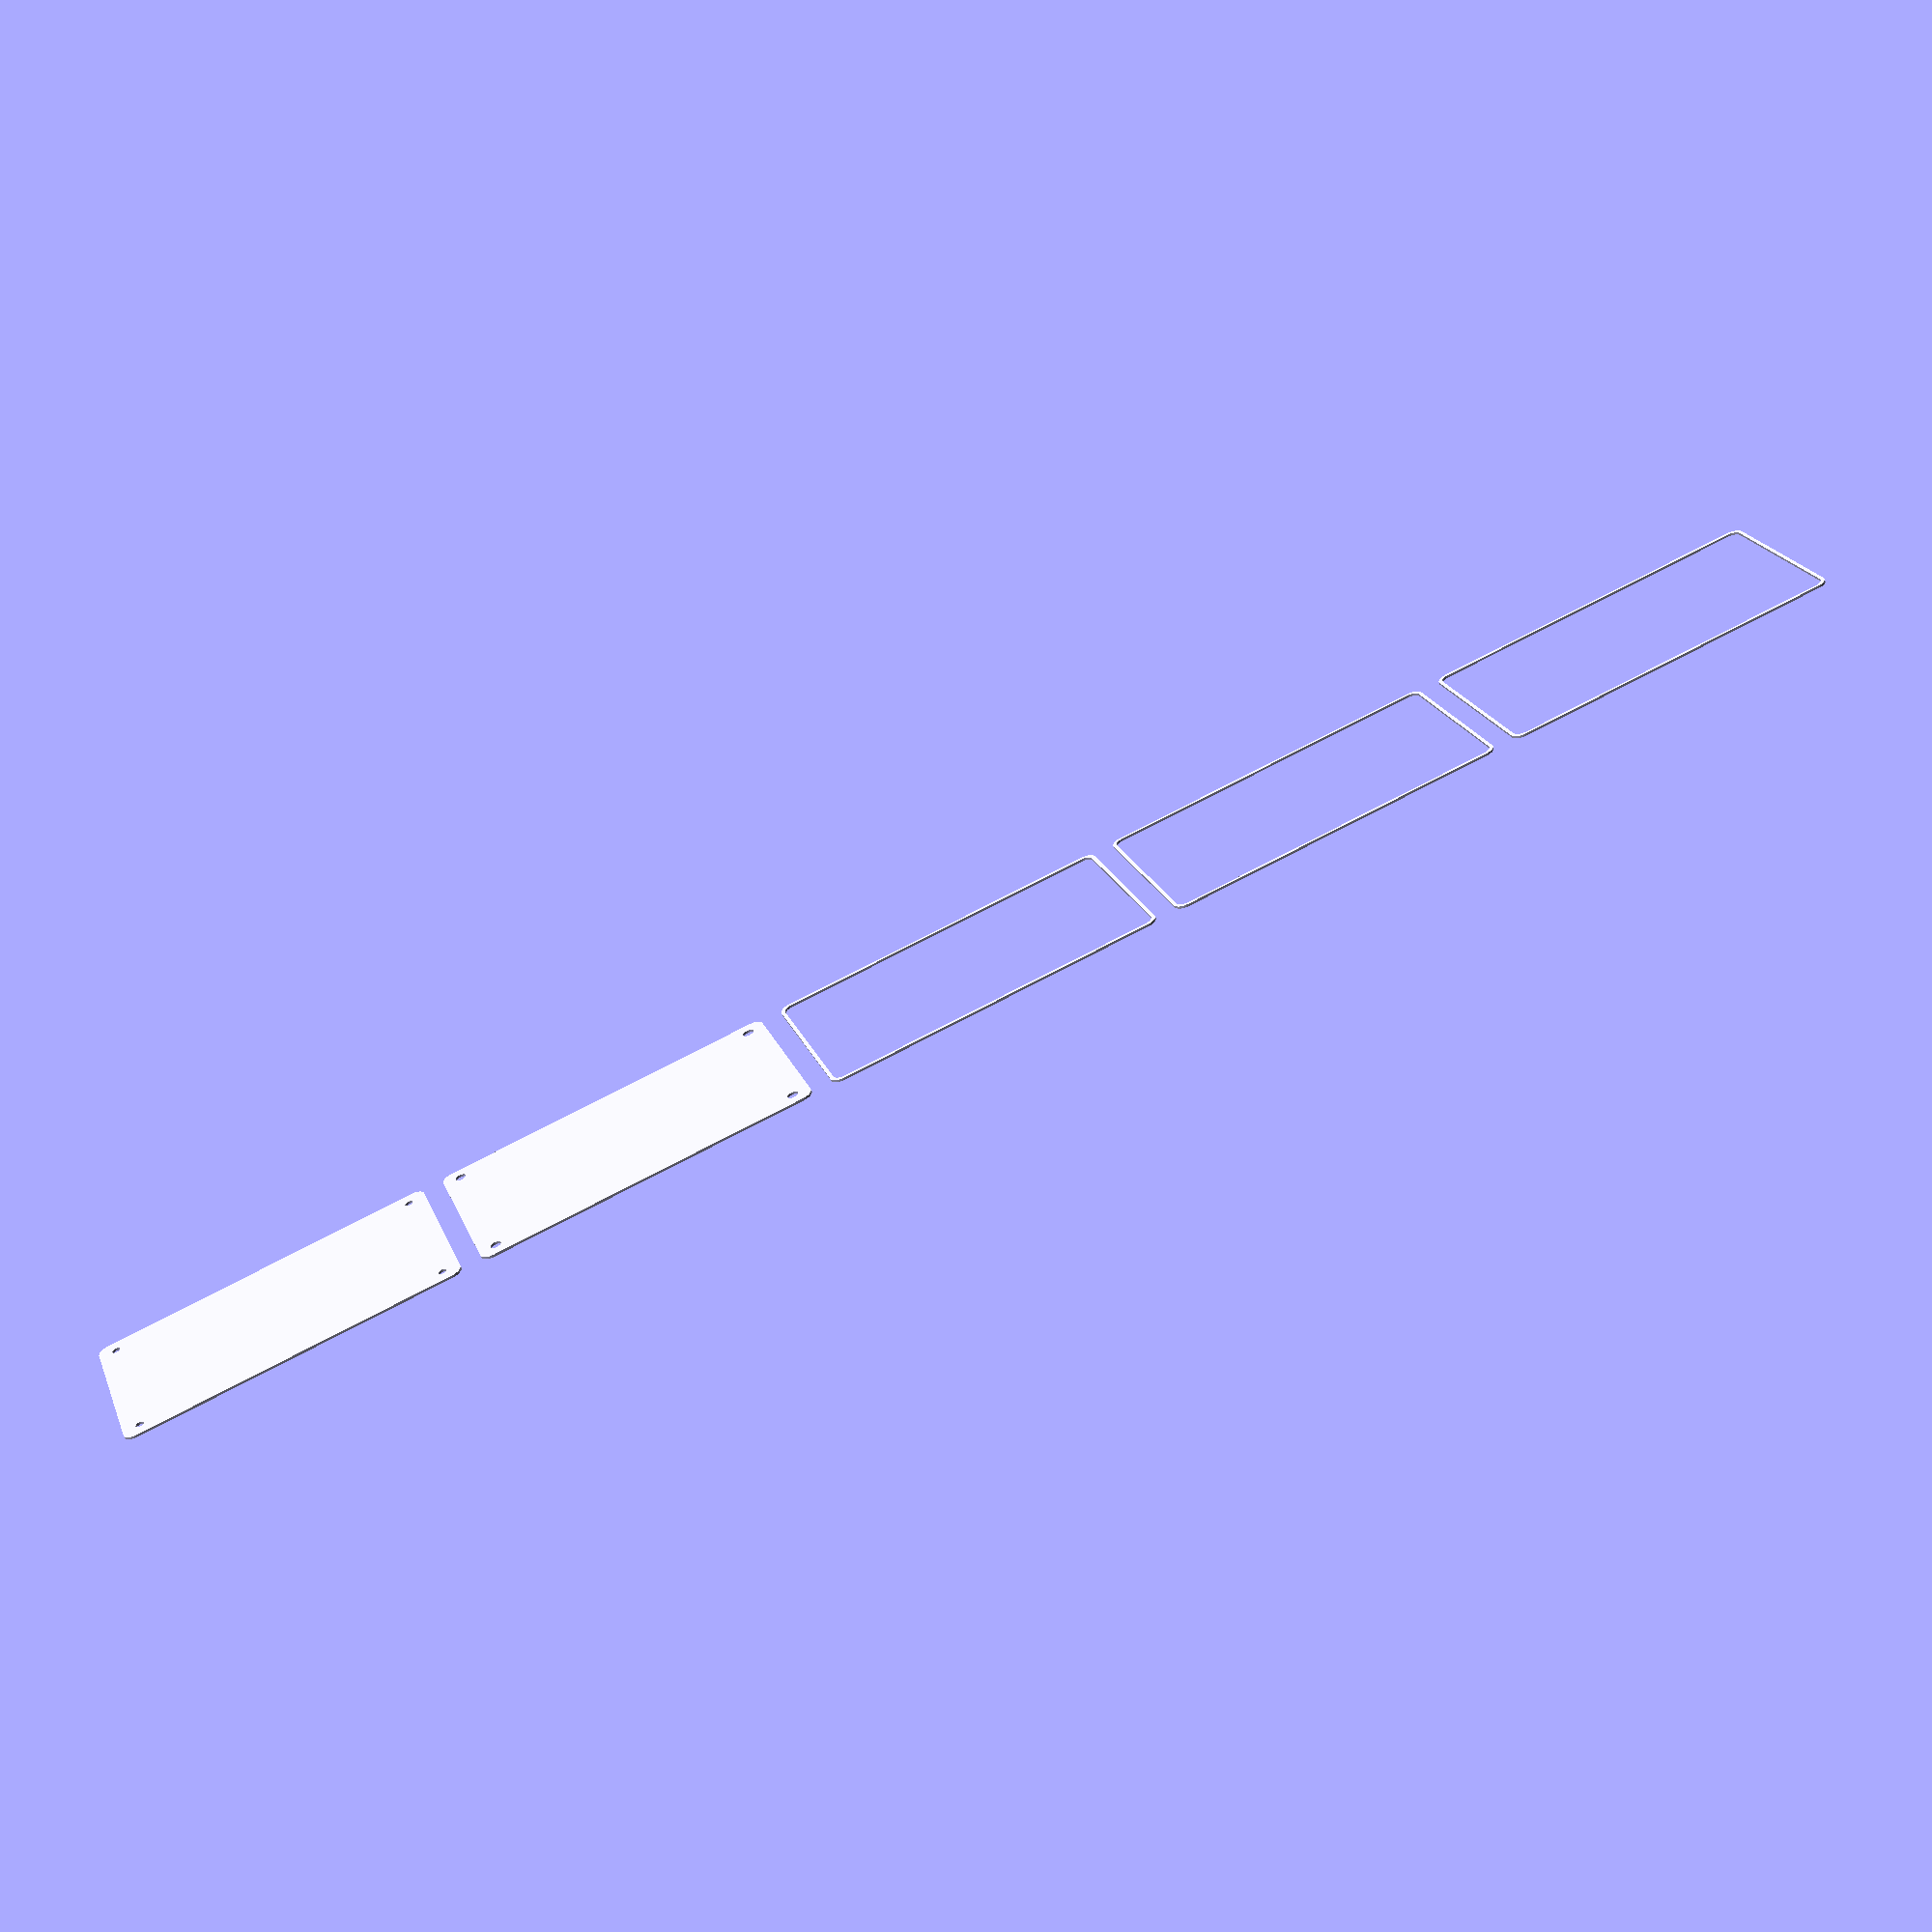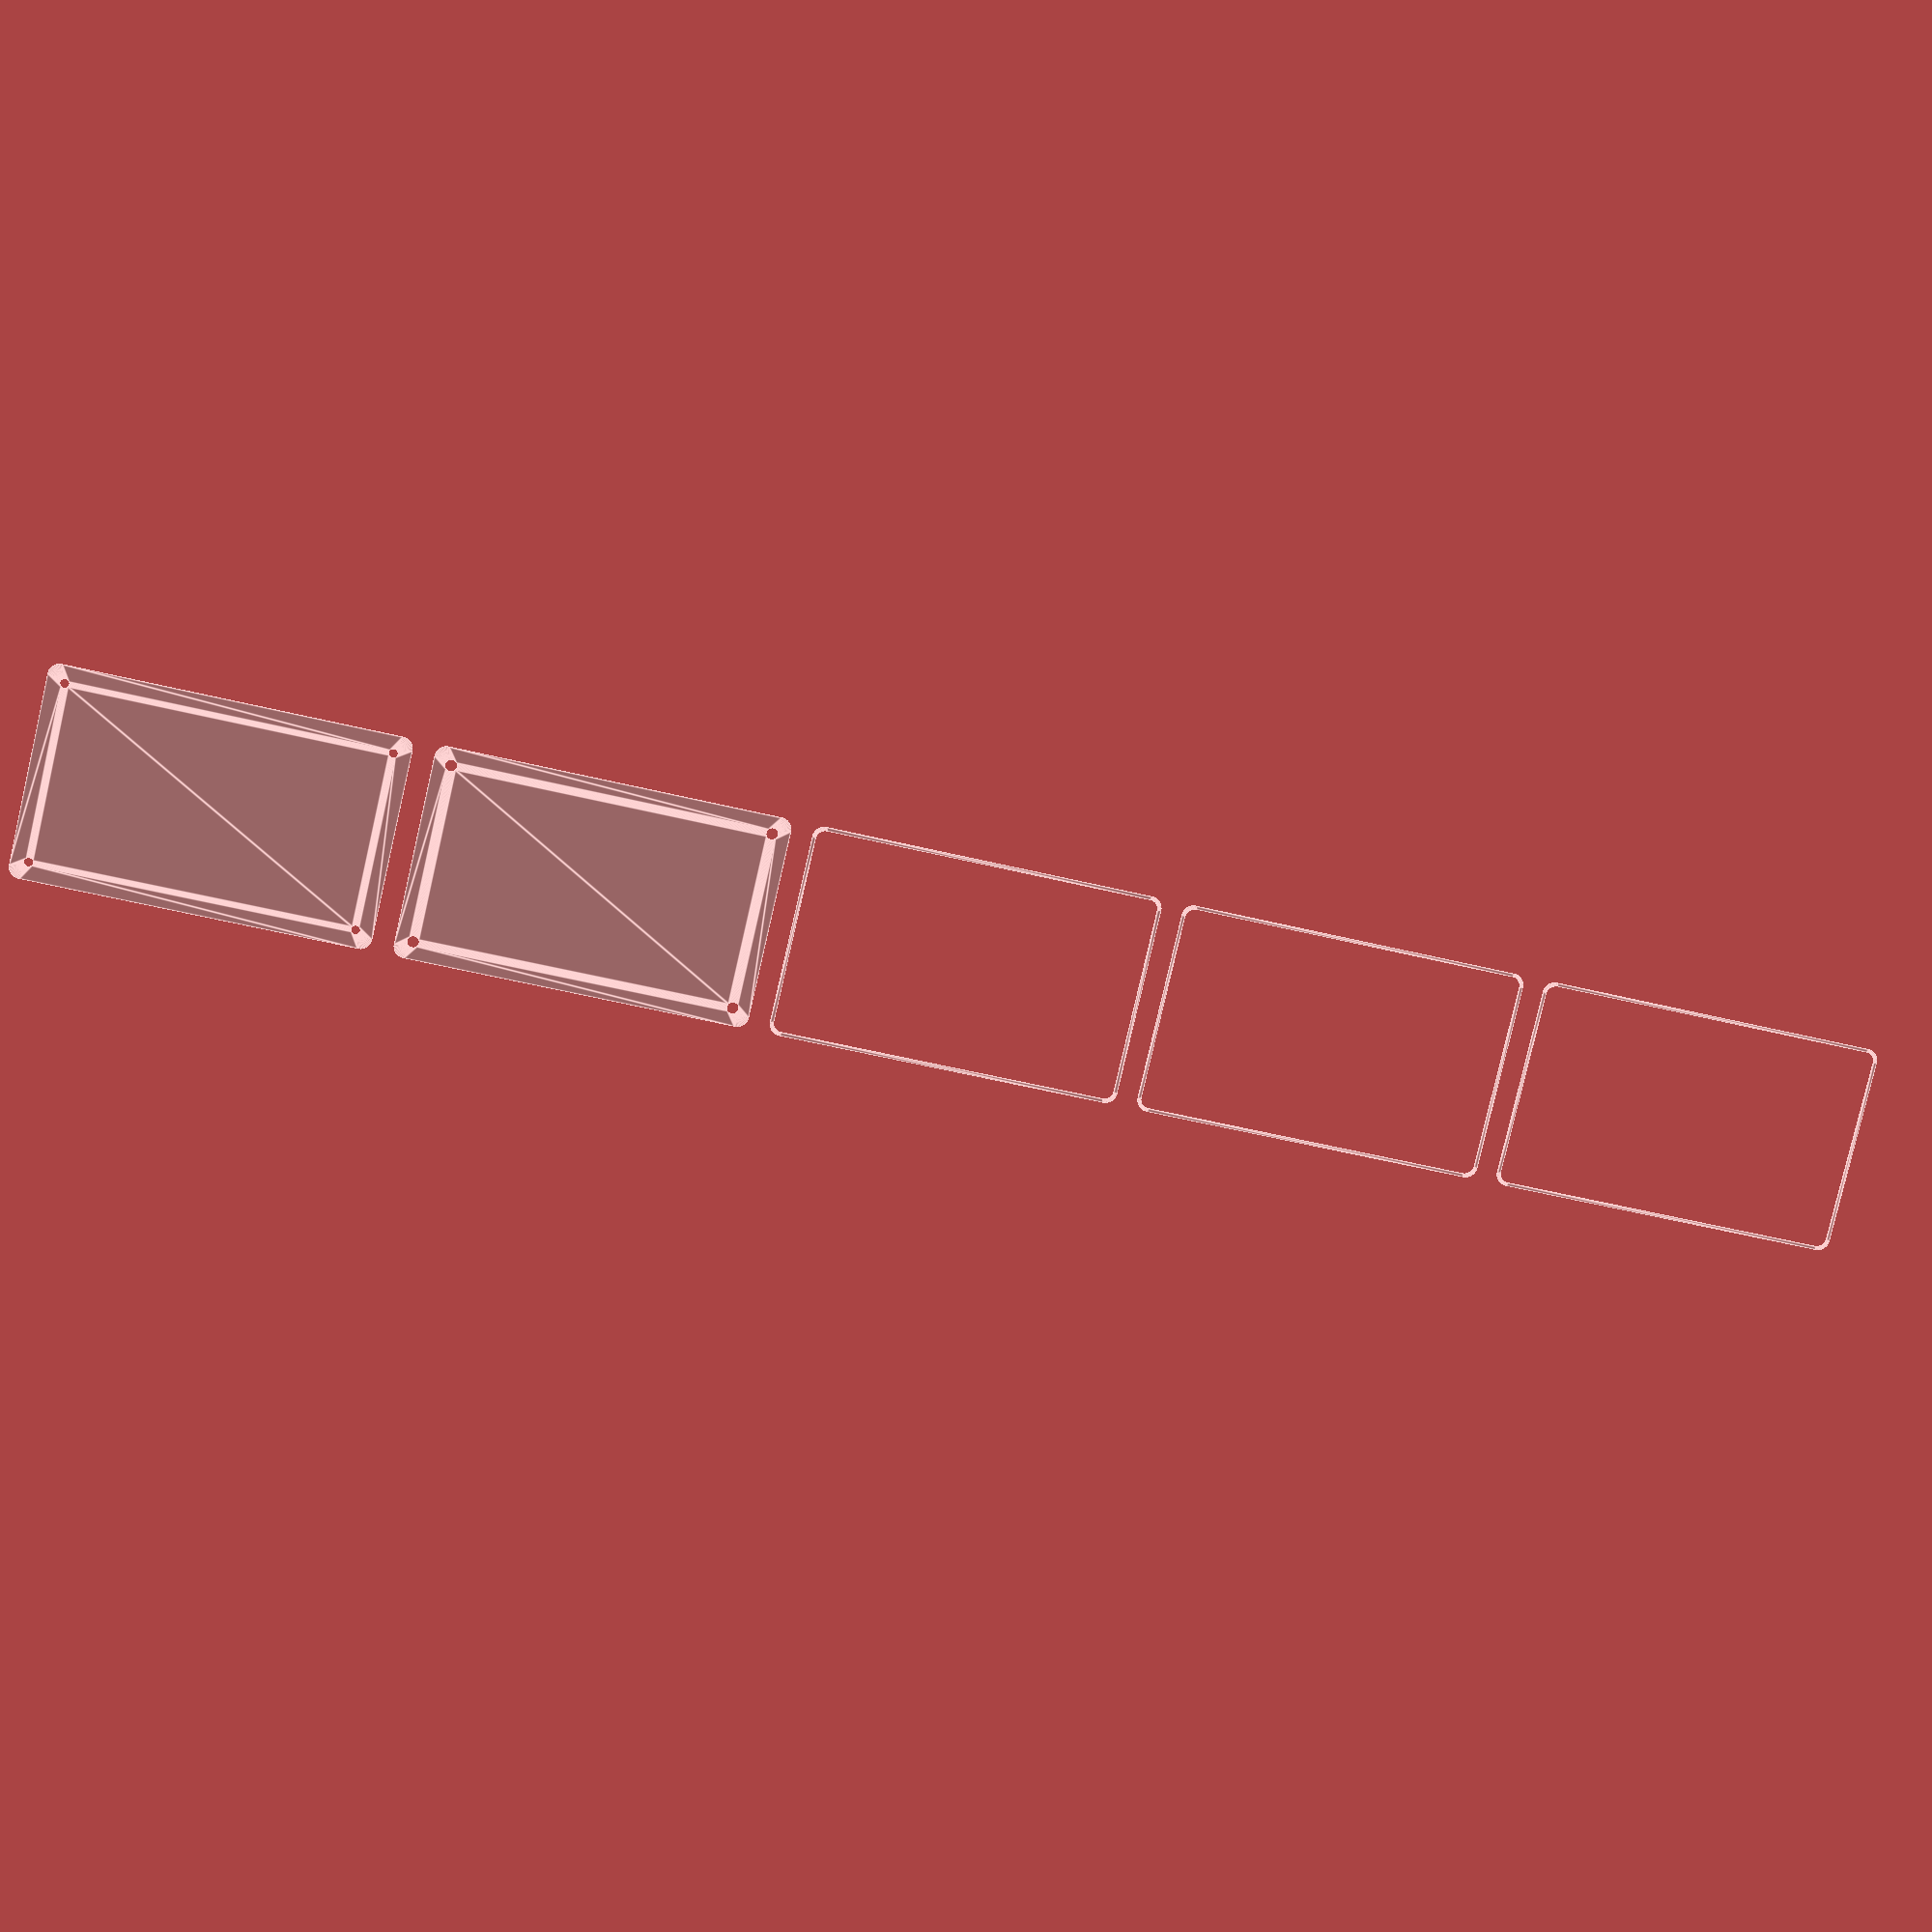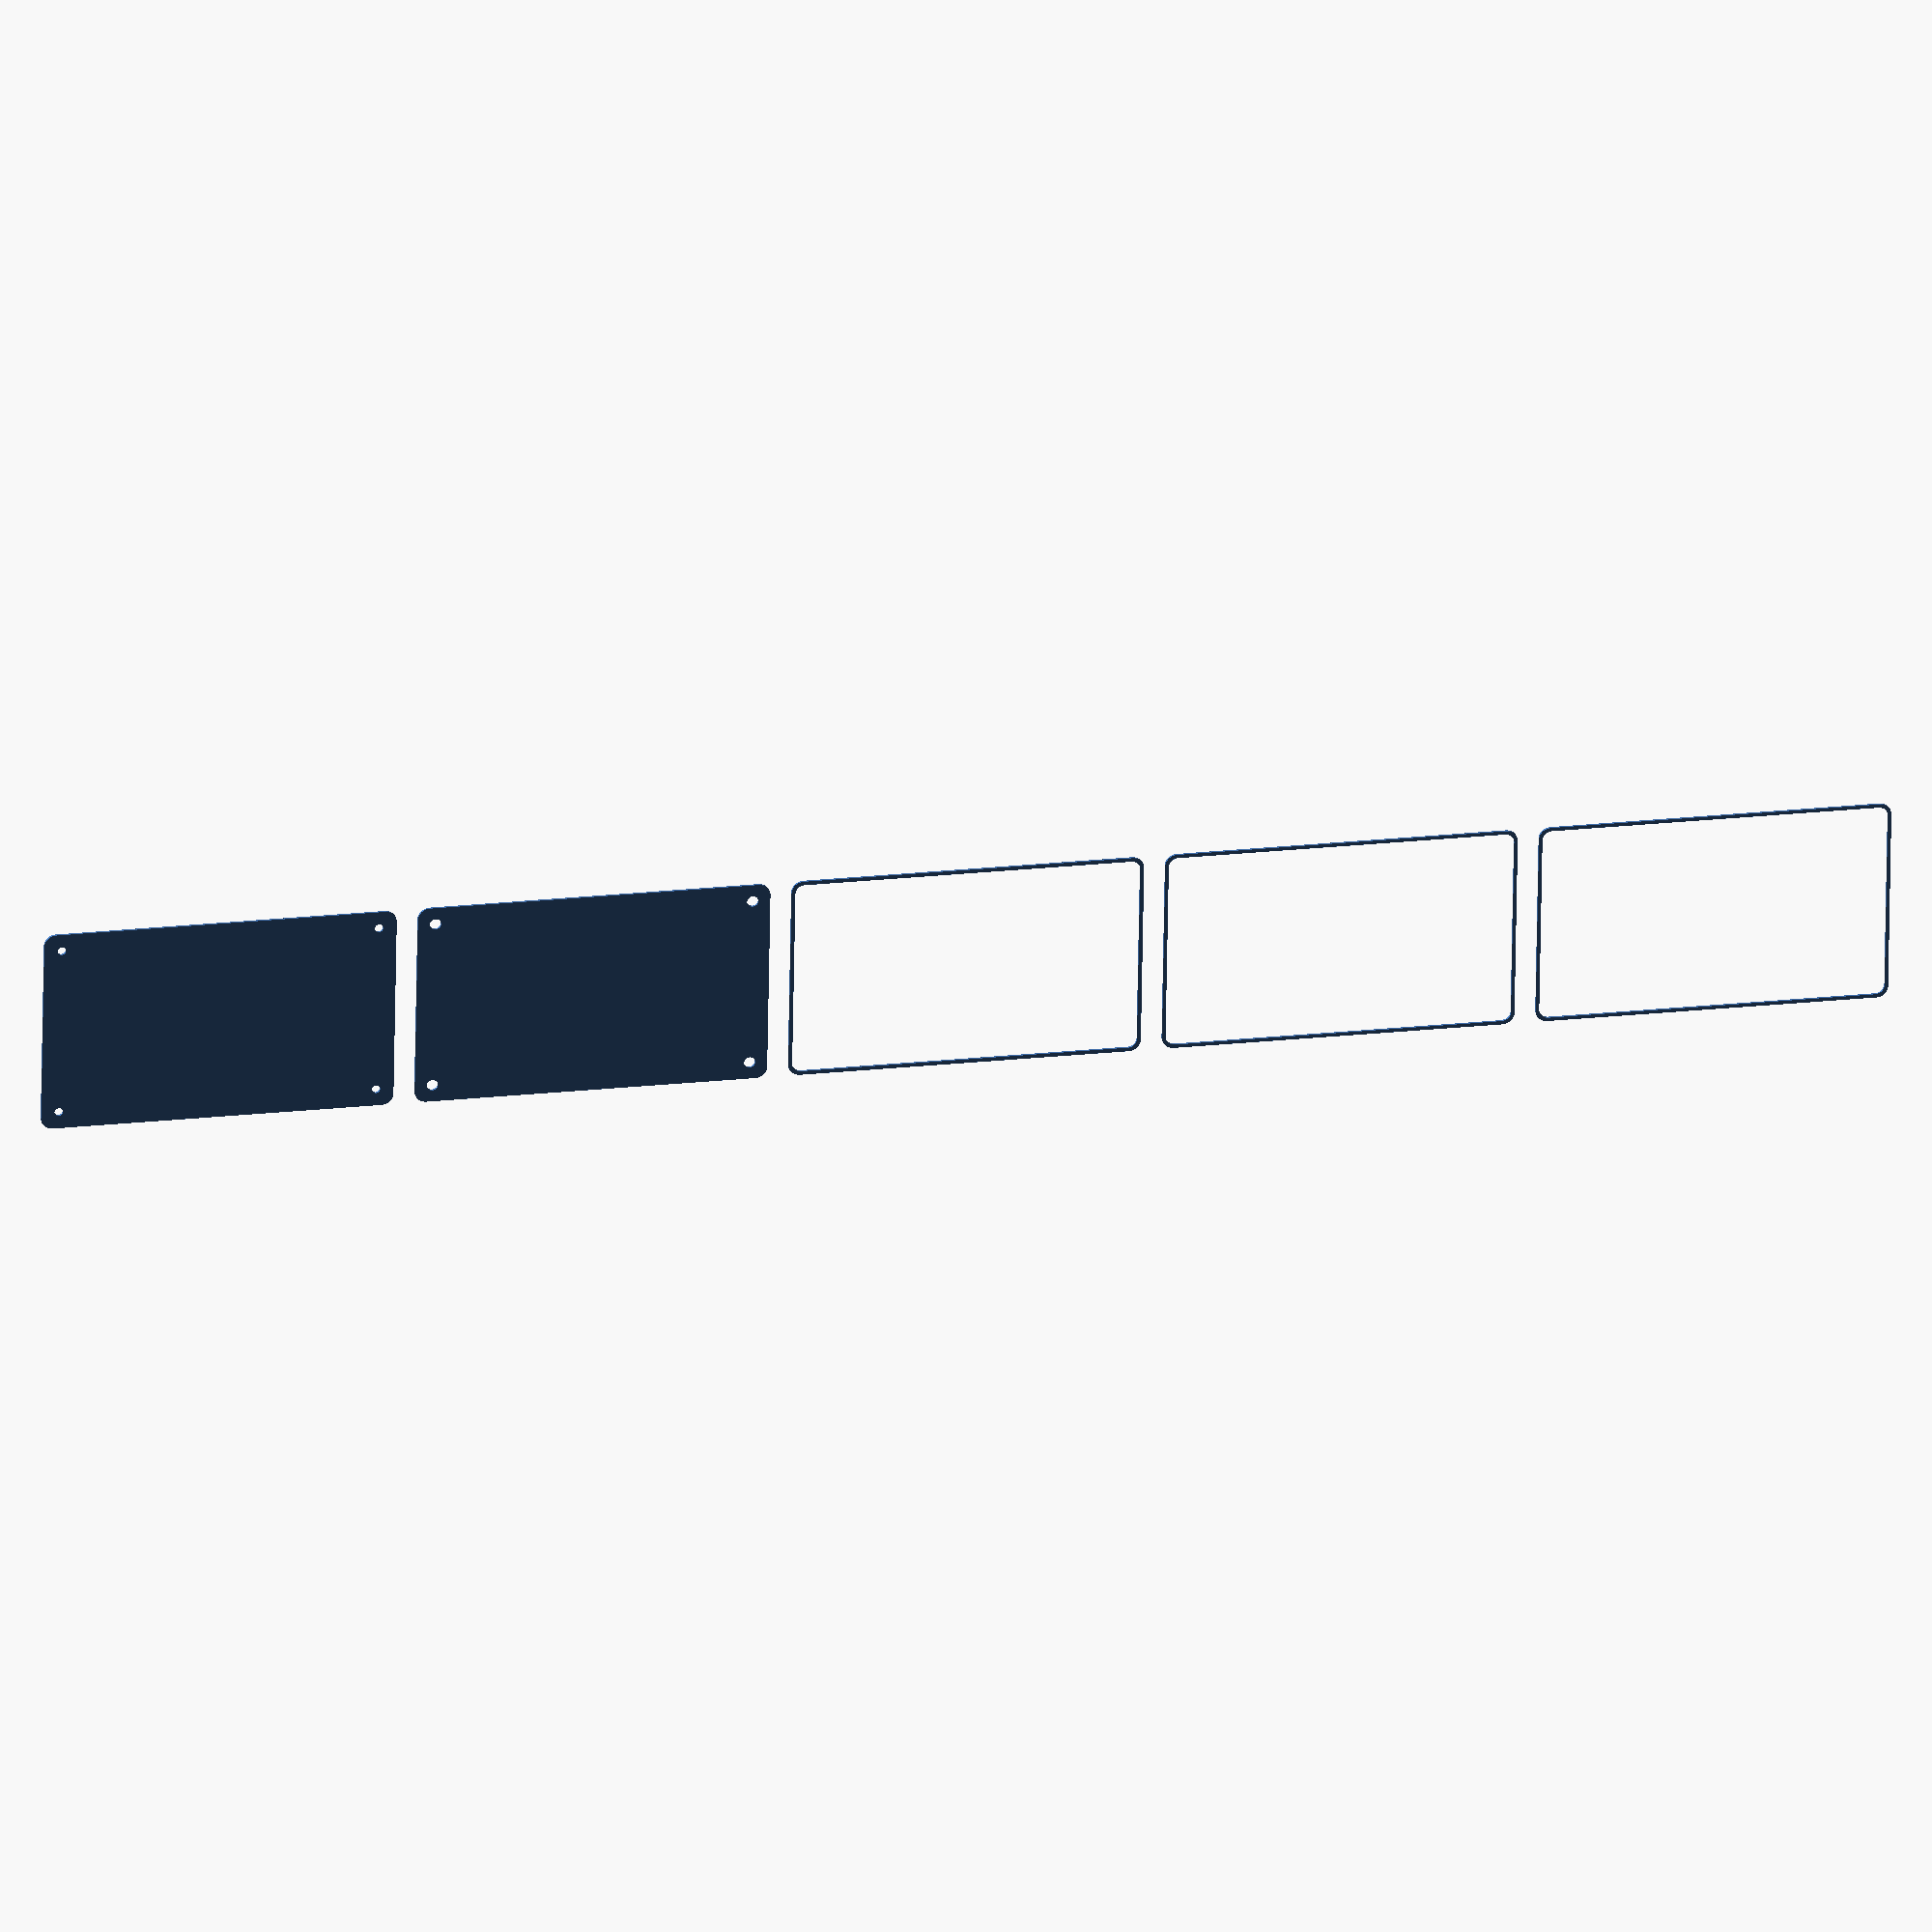
<openscad>
$fn = 50;


union() {
	translate(v = [0, 0, 0]) {
		projection() {
			intersection() {
				translate(v = [-500, -500, -12.0000000000]) {
					cube(size = [1000, 1000, 0.1000000000]);
				}
				difference() {
					union() {
						hull() {
							translate(v = [-40.0000000000, 70.0000000000, 0]) {
								cylinder(h = 27, r = 5);
							}
							translate(v = [40.0000000000, 70.0000000000, 0]) {
								cylinder(h = 27, r = 5);
							}
							translate(v = [-40.0000000000, -70.0000000000, 0]) {
								cylinder(h = 27, r = 5);
							}
							translate(v = [40.0000000000, -70.0000000000, 0]) {
								cylinder(h = 27, r = 5);
							}
						}
					}
					union() {
						translate(v = [-37.5000000000, -67.5000000000, 2]) {
							rotate(a = [0, 0, 0]) {
								difference() {
									union() {
										translate(v = [0, 0, -1.7000000000]) {
											cylinder(h = 1.7000000000, r1 = 1.5000000000, r2 = 2.4000000000);
										}
										cylinder(h = 50, r = 2.4000000000);
										translate(v = [0, 0, -6.0000000000]) {
											cylinder(h = 6, r = 1.5000000000);
										}
										translate(v = [0, 0, -6.0000000000]) {
											cylinder(h = 6, r = 1.8000000000);
										}
										translate(v = [0, 0, -6.0000000000]) {
											cylinder(h = 6, r = 1.5000000000);
										}
									}
									union();
								}
							}
						}
						translate(v = [37.5000000000, -67.5000000000, 2]) {
							rotate(a = [0, 0, 0]) {
								difference() {
									union() {
										translate(v = [0, 0, -1.7000000000]) {
											cylinder(h = 1.7000000000, r1 = 1.5000000000, r2 = 2.4000000000);
										}
										cylinder(h = 50, r = 2.4000000000);
										translate(v = [0, 0, -6.0000000000]) {
											cylinder(h = 6, r = 1.5000000000);
										}
										translate(v = [0, 0, -6.0000000000]) {
											cylinder(h = 6, r = 1.8000000000);
										}
										translate(v = [0, 0, -6.0000000000]) {
											cylinder(h = 6, r = 1.5000000000);
										}
									}
									union();
								}
							}
						}
						translate(v = [-37.5000000000, 67.5000000000, 2]) {
							rotate(a = [0, 0, 0]) {
								difference() {
									union() {
										translate(v = [0, 0, -1.7000000000]) {
											cylinder(h = 1.7000000000, r1 = 1.5000000000, r2 = 2.4000000000);
										}
										cylinder(h = 50, r = 2.4000000000);
										translate(v = [0, 0, -6.0000000000]) {
											cylinder(h = 6, r = 1.5000000000);
										}
										translate(v = [0, 0, -6.0000000000]) {
											cylinder(h = 6, r = 1.8000000000);
										}
										translate(v = [0, 0, -6.0000000000]) {
											cylinder(h = 6, r = 1.5000000000);
										}
									}
									union();
								}
							}
						}
						translate(v = [37.5000000000, 67.5000000000, 2]) {
							rotate(a = [0, 0, 0]) {
								difference() {
									union() {
										translate(v = [0, 0, -1.7000000000]) {
											cylinder(h = 1.7000000000, r1 = 1.5000000000, r2 = 2.4000000000);
										}
										cylinder(h = 50, r = 2.4000000000);
										translate(v = [0, 0, -6.0000000000]) {
											cylinder(h = 6, r = 1.5000000000);
										}
										translate(v = [0, 0, -6.0000000000]) {
											cylinder(h = 6, r = 1.8000000000);
										}
										translate(v = [0, 0, -6.0000000000]) {
											cylinder(h = 6, r = 1.5000000000);
										}
									}
									union();
								}
							}
						}
						translate(v = [0, 0, 3]) {
							hull() {
								union() {
									translate(v = [-39.5000000000, 69.5000000000, 4]) {
										cylinder(h = 39, r = 4);
									}
									translate(v = [-39.5000000000, 69.5000000000, 4]) {
										sphere(r = 4);
									}
									translate(v = [-39.5000000000, 69.5000000000, 43]) {
										sphere(r = 4);
									}
								}
								union() {
									translate(v = [39.5000000000, 69.5000000000, 4]) {
										cylinder(h = 39, r = 4);
									}
									translate(v = [39.5000000000, 69.5000000000, 4]) {
										sphere(r = 4);
									}
									translate(v = [39.5000000000, 69.5000000000, 43]) {
										sphere(r = 4);
									}
								}
								union() {
									translate(v = [-39.5000000000, -69.5000000000, 4]) {
										cylinder(h = 39, r = 4);
									}
									translate(v = [-39.5000000000, -69.5000000000, 4]) {
										sphere(r = 4);
									}
									translate(v = [-39.5000000000, -69.5000000000, 43]) {
										sphere(r = 4);
									}
								}
								union() {
									translate(v = [39.5000000000, -69.5000000000, 4]) {
										cylinder(h = 39, r = 4);
									}
									translate(v = [39.5000000000, -69.5000000000, 4]) {
										sphere(r = 4);
									}
									translate(v = [39.5000000000, -69.5000000000, 43]) {
										sphere(r = 4);
									}
								}
							}
						}
					}
				}
			}
		}
	}
	translate(v = [0, 159, 0]) {
		projection() {
			intersection() {
				translate(v = [-500, -500, -9.0000000000]) {
					cube(size = [1000, 1000, 0.1000000000]);
				}
				difference() {
					union() {
						hull() {
							translate(v = [-40.0000000000, 70.0000000000, 0]) {
								cylinder(h = 27, r = 5);
							}
							translate(v = [40.0000000000, 70.0000000000, 0]) {
								cylinder(h = 27, r = 5);
							}
							translate(v = [-40.0000000000, -70.0000000000, 0]) {
								cylinder(h = 27, r = 5);
							}
							translate(v = [40.0000000000, -70.0000000000, 0]) {
								cylinder(h = 27, r = 5);
							}
						}
					}
					union() {
						translate(v = [-37.5000000000, -67.5000000000, 2]) {
							rotate(a = [0, 0, 0]) {
								difference() {
									union() {
										translate(v = [0, 0, -1.7000000000]) {
											cylinder(h = 1.7000000000, r1 = 1.5000000000, r2 = 2.4000000000);
										}
										cylinder(h = 50, r = 2.4000000000);
										translate(v = [0, 0, -6.0000000000]) {
											cylinder(h = 6, r = 1.5000000000);
										}
										translate(v = [0, 0, -6.0000000000]) {
											cylinder(h = 6, r = 1.8000000000);
										}
										translate(v = [0, 0, -6.0000000000]) {
											cylinder(h = 6, r = 1.5000000000);
										}
									}
									union();
								}
							}
						}
						translate(v = [37.5000000000, -67.5000000000, 2]) {
							rotate(a = [0, 0, 0]) {
								difference() {
									union() {
										translate(v = [0, 0, -1.7000000000]) {
											cylinder(h = 1.7000000000, r1 = 1.5000000000, r2 = 2.4000000000);
										}
										cylinder(h = 50, r = 2.4000000000);
										translate(v = [0, 0, -6.0000000000]) {
											cylinder(h = 6, r = 1.5000000000);
										}
										translate(v = [0, 0, -6.0000000000]) {
											cylinder(h = 6, r = 1.8000000000);
										}
										translate(v = [0, 0, -6.0000000000]) {
											cylinder(h = 6, r = 1.5000000000);
										}
									}
									union();
								}
							}
						}
						translate(v = [-37.5000000000, 67.5000000000, 2]) {
							rotate(a = [0, 0, 0]) {
								difference() {
									union() {
										translate(v = [0, 0, -1.7000000000]) {
											cylinder(h = 1.7000000000, r1 = 1.5000000000, r2 = 2.4000000000);
										}
										cylinder(h = 50, r = 2.4000000000);
										translate(v = [0, 0, -6.0000000000]) {
											cylinder(h = 6, r = 1.5000000000);
										}
										translate(v = [0, 0, -6.0000000000]) {
											cylinder(h = 6, r = 1.8000000000);
										}
										translate(v = [0, 0, -6.0000000000]) {
											cylinder(h = 6, r = 1.5000000000);
										}
									}
									union();
								}
							}
						}
						translate(v = [37.5000000000, 67.5000000000, 2]) {
							rotate(a = [0, 0, 0]) {
								difference() {
									union() {
										translate(v = [0, 0, -1.7000000000]) {
											cylinder(h = 1.7000000000, r1 = 1.5000000000, r2 = 2.4000000000);
										}
										cylinder(h = 50, r = 2.4000000000);
										translate(v = [0, 0, -6.0000000000]) {
											cylinder(h = 6, r = 1.5000000000);
										}
										translate(v = [0, 0, -6.0000000000]) {
											cylinder(h = 6, r = 1.8000000000);
										}
										translate(v = [0, 0, -6.0000000000]) {
											cylinder(h = 6, r = 1.5000000000);
										}
									}
									union();
								}
							}
						}
						translate(v = [0, 0, 3]) {
							hull() {
								union() {
									translate(v = [-39.5000000000, 69.5000000000, 4]) {
										cylinder(h = 39, r = 4);
									}
									translate(v = [-39.5000000000, 69.5000000000, 4]) {
										sphere(r = 4);
									}
									translate(v = [-39.5000000000, 69.5000000000, 43]) {
										sphere(r = 4);
									}
								}
								union() {
									translate(v = [39.5000000000, 69.5000000000, 4]) {
										cylinder(h = 39, r = 4);
									}
									translate(v = [39.5000000000, 69.5000000000, 4]) {
										sphere(r = 4);
									}
									translate(v = [39.5000000000, 69.5000000000, 43]) {
										sphere(r = 4);
									}
								}
								union() {
									translate(v = [-39.5000000000, -69.5000000000, 4]) {
										cylinder(h = 39, r = 4);
									}
									translate(v = [-39.5000000000, -69.5000000000, 4]) {
										sphere(r = 4);
									}
									translate(v = [-39.5000000000, -69.5000000000, 43]) {
										sphere(r = 4);
									}
								}
								union() {
									translate(v = [39.5000000000, -69.5000000000, 4]) {
										cylinder(h = 39, r = 4);
									}
									translate(v = [39.5000000000, -69.5000000000, 4]) {
										sphere(r = 4);
									}
									translate(v = [39.5000000000, -69.5000000000, 43]) {
										sphere(r = 4);
									}
								}
							}
						}
					}
				}
			}
		}
	}
	translate(v = [0, 318, 0]) {
		projection() {
			intersection() {
				translate(v = [-500, -500, -6.0000000000]) {
					cube(size = [1000, 1000, 0.1000000000]);
				}
				difference() {
					union() {
						hull() {
							translate(v = [-40.0000000000, 70.0000000000, 0]) {
								cylinder(h = 27, r = 5);
							}
							translate(v = [40.0000000000, 70.0000000000, 0]) {
								cylinder(h = 27, r = 5);
							}
							translate(v = [-40.0000000000, -70.0000000000, 0]) {
								cylinder(h = 27, r = 5);
							}
							translate(v = [40.0000000000, -70.0000000000, 0]) {
								cylinder(h = 27, r = 5);
							}
						}
					}
					union() {
						translate(v = [-37.5000000000, -67.5000000000, 2]) {
							rotate(a = [0, 0, 0]) {
								difference() {
									union() {
										translate(v = [0, 0, -1.7000000000]) {
											cylinder(h = 1.7000000000, r1 = 1.5000000000, r2 = 2.4000000000);
										}
										cylinder(h = 50, r = 2.4000000000);
										translate(v = [0, 0, -6.0000000000]) {
											cylinder(h = 6, r = 1.5000000000);
										}
										translate(v = [0, 0, -6.0000000000]) {
											cylinder(h = 6, r = 1.8000000000);
										}
										translate(v = [0, 0, -6.0000000000]) {
											cylinder(h = 6, r = 1.5000000000);
										}
									}
									union();
								}
							}
						}
						translate(v = [37.5000000000, -67.5000000000, 2]) {
							rotate(a = [0, 0, 0]) {
								difference() {
									union() {
										translate(v = [0, 0, -1.7000000000]) {
											cylinder(h = 1.7000000000, r1 = 1.5000000000, r2 = 2.4000000000);
										}
										cylinder(h = 50, r = 2.4000000000);
										translate(v = [0, 0, -6.0000000000]) {
											cylinder(h = 6, r = 1.5000000000);
										}
										translate(v = [0, 0, -6.0000000000]) {
											cylinder(h = 6, r = 1.8000000000);
										}
										translate(v = [0, 0, -6.0000000000]) {
											cylinder(h = 6, r = 1.5000000000);
										}
									}
									union();
								}
							}
						}
						translate(v = [-37.5000000000, 67.5000000000, 2]) {
							rotate(a = [0, 0, 0]) {
								difference() {
									union() {
										translate(v = [0, 0, -1.7000000000]) {
											cylinder(h = 1.7000000000, r1 = 1.5000000000, r2 = 2.4000000000);
										}
										cylinder(h = 50, r = 2.4000000000);
										translate(v = [0, 0, -6.0000000000]) {
											cylinder(h = 6, r = 1.5000000000);
										}
										translate(v = [0, 0, -6.0000000000]) {
											cylinder(h = 6, r = 1.8000000000);
										}
										translate(v = [0, 0, -6.0000000000]) {
											cylinder(h = 6, r = 1.5000000000);
										}
									}
									union();
								}
							}
						}
						translate(v = [37.5000000000, 67.5000000000, 2]) {
							rotate(a = [0, 0, 0]) {
								difference() {
									union() {
										translate(v = [0, 0, -1.7000000000]) {
											cylinder(h = 1.7000000000, r1 = 1.5000000000, r2 = 2.4000000000);
										}
										cylinder(h = 50, r = 2.4000000000);
										translate(v = [0, 0, -6.0000000000]) {
											cylinder(h = 6, r = 1.5000000000);
										}
										translate(v = [0, 0, -6.0000000000]) {
											cylinder(h = 6, r = 1.8000000000);
										}
										translate(v = [0, 0, -6.0000000000]) {
											cylinder(h = 6, r = 1.5000000000);
										}
									}
									union();
								}
							}
						}
						translate(v = [0, 0, 3]) {
							hull() {
								union() {
									translate(v = [-39.5000000000, 69.5000000000, 4]) {
										cylinder(h = 39, r = 4);
									}
									translate(v = [-39.5000000000, 69.5000000000, 4]) {
										sphere(r = 4);
									}
									translate(v = [-39.5000000000, 69.5000000000, 43]) {
										sphere(r = 4);
									}
								}
								union() {
									translate(v = [39.5000000000, 69.5000000000, 4]) {
										cylinder(h = 39, r = 4);
									}
									translate(v = [39.5000000000, 69.5000000000, 4]) {
										sphere(r = 4);
									}
									translate(v = [39.5000000000, 69.5000000000, 43]) {
										sphere(r = 4);
									}
								}
								union() {
									translate(v = [-39.5000000000, -69.5000000000, 4]) {
										cylinder(h = 39, r = 4);
									}
									translate(v = [-39.5000000000, -69.5000000000, 4]) {
										sphere(r = 4);
									}
									translate(v = [-39.5000000000, -69.5000000000, 43]) {
										sphere(r = 4);
									}
								}
								union() {
									translate(v = [39.5000000000, -69.5000000000, 4]) {
										cylinder(h = 39, r = 4);
									}
									translate(v = [39.5000000000, -69.5000000000, 4]) {
										sphere(r = 4);
									}
									translate(v = [39.5000000000, -69.5000000000, 43]) {
										sphere(r = 4);
									}
								}
							}
						}
					}
				}
			}
		}
	}
	translate(v = [0, 477, 0]) {
		projection() {
			intersection() {
				translate(v = [-500, -500, -3.0000000000]) {
					cube(size = [1000, 1000, 0.1000000000]);
				}
				difference() {
					union() {
						hull() {
							translate(v = [-40.0000000000, 70.0000000000, 0]) {
								cylinder(h = 27, r = 5);
							}
							translate(v = [40.0000000000, 70.0000000000, 0]) {
								cylinder(h = 27, r = 5);
							}
							translate(v = [-40.0000000000, -70.0000000000, 0]) {
								cylinder(h = 27, r = 5);
							}
							translate(v = [40.0000000000, -70.0000000000, 0]) {
								cylinder(h = 27, r = 5);
							}
						}
					}
					union() {
						translate(v = [-37.5000000000, -67.5000000000, 2]) {
							rotate(a = [0, 0, 0]) {
								difference() {
									union() {
										translate(v = [0, 0, -1.7000000000]) {
											cylinder(h = 1.7000000000, r1 = 1.5000000000, r2 = 2.4000000000);
										}
										cylinder(h = 50, r = 2.4000000000);
										translate(v = [0, 0, -6.0000000000]) {
											cylinder(h = 6, r = 1.5000000000);
										}
										translate(v = [0, 0, -6.0000000000]) {
											cylinder(h = 6, r = 1.8000000000);
										}
										translate(v = [0, 0, -6.0000000000]) {
											cylinder(h = 6, r = 1.5000000000);
										}
									}
									union();
								}
							}
						}
						translate(v = [37.5000000000, -67.5000000000, 2]) {
							rotate(a = [0, 0, 0]) {
								difference() {
									union() {
										translate(v = [0, 0, -1.7000000000]) {
											cylinder(h = 1.7000000000, r1 = 1.5000000000, r2 = 2.4000000000);
										}
										cylinder(h = 50, r = 2.4000000000);
										translate(v = [0, 0, -6.0000000000]) {
											cylinder(h = 6, r = 1.5000000000);
										}
										translate(v = [0, 0, -6.0000000000]) {
											cylinder(h = 6, r = 1.8000000000);
										}
										translate(v = [0, 0, -6.0000000000]) {
											cylinder(h = 6, r = 1.5000000000);
										}
									}
									union();
								}
							}
						}
						translate(v = [-37.5000000000, 67.5000000000, 2]) {
							rotate(a = [0, 0, 0]) {
								difference() {
									union() {
										translate(v = [0, 0, -1.7000000000]) {
											cylinder(h = 1.7000000000, r1 = 1.5000000000, r2 = 2.4000000000);
										}
										cylinder(h = 50, r = 2.4000000000);
										translate(v = [0, 0, -6.0000000000]) {
											cylinder(h = 6, r = 1.5000000000);
										}
										translate(v = [0, 0, -6.0000000000]) {
											cylinder(h = 6, r = 1.8000000000);
										}
										translate(v = [0, 0, -6.0000000000]) {
											cylinder(h = 6, r = 1.5000000000);
										}
									}
									union();
								}
							}
						}
						translate(v = [37.5000000000, 67.5000000000, 2]) {
							rotate(a = [0, 0, 0]) {
								difference() {
									union() {
										translate(v = [0, 0, -1.7000000000]) {
											cylinder(h = 1.7000000000, r1 = 1.5000000000, r2 = 2.4000000000);
										}
										cylinder(h = 50, r = 2.4000000000);
										translate(v = [0, 0, -6.0000000000]) {
											cylinder(h = 6, r = 1.5000000000);
										}
										translate(v = [0, 0, -6.0000000000]) {
											cylinder(h = 6, r = 1.8000000000);
										}
										translate(v = [0, 0, -6.0000000000]) {
											cylinder(h = 6, r = 1.5000000000);
										}
									}
									union();
								}
							}
						}
						translate(v = [0, 0, 3]) {
							hull() {
								union() {
									translate(v = [-39.5000000000, 69.5000000000, 4]) {
										cylinder(h = 39, r = 4);
									}
									translate(v = [-39.5000000000, 69.5000000000, 4]) {
										sphere(r = 4);
									}
									translate(v = [-39.5000000000, 69.5000000000, 43]) {
										sphere(r = 4);
									}
								}
								union() {
									translate(v = [39.5000000000, 69.5000000000, 4]) {
										cylinder(h = 39, r = 4);
									}
									translate(v = [39.5000000000, 69.5000000000, 4]) {
										sphere(r = 4);
									}
									translate(v = [39.5000000000, 69.5000000000, 43]) {
										sphere(r = 4);
									}
								}
								union() {
									translate(v = [-39.5000000000, -69.5000000000, 4]) {
										cylinder(h = 39, r = 4);
									}
									translate(v = [-39.5000000000, -69.5000000000, 4]) {
										sphere(r = 4);
									}
									translate(v = [-39.5000000000, -69.5000000000, 43]) {
										sphere(r = 4);
									}
								}
								union() {
									translate(v = [39.5000000000, -69.5000000000, 4]) {
										cylinder(h = 39, r = 4);
									}
									translate(v = [39.5000000000, -69.5000000000, 4]) {
										sphere(r = 4);
									}
									translate(v = [39.5000000000, -69.5000000000, 43]) {
										sphere(r = 4);
									}
								}
							}
						}
					}
				}
			}
		}
	}
	translate(v = [0, 636, 0]) {
		projection() {
			intersection() {
				translate(v = [-500, -500, 0.0000000000]) {
					cube(size = [1000, 1000, 0.1000000000]);
				}
				difference() {
					union() {
						hull() {
							translate(v = [-40.0000000000, 70.0000000000, 0]) {
								cylinder(h = 27, r = 5);
							}
							translate(v = [40.0000000000, 70.0000000000, 0]) {
								cylinder(h = 27, r = 5);
							}
							translate(v = [-40.0000000000, -70.0000000000, 0]) {
								cylinder(h = 27, r = 5);
							}
							translate(v = [40.0000000000, -70.0000000000, 0]) {
								cylinder(h = 27, r = 5);
							}
						}
					}
					union() {
						translate(v = [-37.5000000000, -67.5000000000, 2]) {
							rotate(a = [0, 0, 0]) {
								difference() {
									union() {
										translate(v = [0, 0, -1.7000000000]) {
											cylinder(h = 1.7000000000, r1 = 1.5000000000, r2 = 2.4000000000);
										}
										cylinder(h = 50, r = 2.4000000000);
										translate(v = [0, 0, -6.0000000000]) {
											cylinder(h = 6, r = 1.5000000000);
										}
										translate(v = [0, 0, -6.0000000000]) {
											cylinder(h = 6, r = 1.8000000000);
										}
										translate(v = [0, 0, -6.0000000000]) {
											cylinder(h = 6, r = 1.5000000000);
										}
									}
									union();
								}
							}
						}
						translate(v = [37.5000000000, -67.5000000000, 2]) {
							rotate(a = [0, 0, 0]) {
								difference() {
									union() {
										translate(v = [0, 0, -1.7000000000]) {
											cylinder(h = 1.7000000000, r1 = 1.5000000000, r2 = 2.4000000000);
										}
										cylinder(h = 50, r = 2.4000000000);
										translate(v = [0, 0, -6.0000000000]) {
											cylinder(h = 6, r = 1.5000000000);
										}
										translate(v = [0, 0, -6.0000000000]) {
											cylinder(h = 6, r = 1.8000000000);
										}
										translate(v = [0, 0, -6.0000000000]) {
											cylinder(h = 6, r = 1.5000000000);
										}
									}
									union();
								}
							}
						}
						translate(v = [-37.5000000000, 67.5000000000, 2]) {
							rotate(a = [0, 0, 0]) {
								difference() {
									union() {
										translate(v = [0, 0, -1.7000000000]) {
											cylinder(h = 1.7000000000, r1 = 1.5000000000, r2 = 2.4000000000);
										}
										cylinder(h = 50, r = 2.4000000000);
										translate(v = [0, 0, -6.0000000000]) {
											cylinder(h = 6, r = 1.5000000000);
										}
										translate(v = [0, 0, -6.0000000000]) {
											cylinder(h = 6, r = 1.8000000000);
										}
										translate(v = [0, 0, -6.0000000000]) {
											cylinder(h = 6, r = 1.5000000000);
										}
									}
									union();
								}
							}
						}
						translate(v = [37.5000000000, 67.5000000000, 2]) {
							rotate(a = [0, 0, 0]) {
								difference() {
									union() {
										translate(v = [0, 0, -1.7000000000]) {
											cylinder(h = 1.7000000000, r1 = 1.5000000000, r2 = 2.4000000000);
										}
										cylinder(h = 50, r = 2.4000000000);
										translate(v = [0, 0, -6.0000000000]) {
											cylinder(h = 6, r = 1.5000000000);
										}
										translate(v = [0, 0, -6.0000000000]) {
											cylinder(h = 6, r = 1.8000000000);
										}
										translate(v = [0, 0, -6.0000000000]) {
											cylinder(h = 6, r = 1.5000000000);
										}
									}
									union();
								}
							}
						}
						translate(v = [0, 0, 3]) {
							hull() {
								union() {
									translate(v = [-39.5000000000, 69.5000000000, 4]) {
										cylinder(h = 39, r = 4);
									}
									translate(v = [-39.5000000000, 69.5000000000, 4]) {
										sphere(r = 4);
									}
									translate(v = [-39.5000000000, 69.5000000000, 43]) {
										sphere(r = 4);
									}
								}
								union() {
									translate(v = [39.5000000000, 69.5000000000, 4]) {
										cylinder(h = 39, r = 4);
									}
									translate(v = [39.5000000000, 69.5000000000, 4]) {
										sphere(r = 4);
									}
									translate(v = [39.5000000000, 69.5000000000, 43]) {
										sphere(r = 4);
									}
								}
								union() {
									translate(v = [-39.5000000000, -69.5000000000, 4]) {
										cylinder(h = 39, r = 4);
									}
									translate(v = [-39.5000000000, -69.5000000000, 4]) {
										sphere(r = 4);
									}
									translate(v = [-39.5000000000, -69.5000000000, 43]) {
										sphere(r = 4);
									}
								}
								union() {
									translate(v = [39.5000000000, -69.5000000000, 4]) {
										cylinder(h = 39, r = 4);
									}
									translate(v = [39.5000000000, -69.5000000000, 4]) {
										sphere(r = 4);
									}
									translate(v = [39.5000000000, -69.5000000000, 43]) {
										sphere(r = 4);
									}
								}
							}
						}
					}
				}
			}
		}
	}
	translate(v = [0, 795, 0]) {
		projection() {
			intersection() {
				translate(v = [-500, -500, 3.0000000000]) {
					cube(size = [1000, 1000, 0.1000000000]);
				}
				difference() {
					union() {
						hull() {
							translate(v = [-40.0000000000, 70.0000000000, 0]) {
								cylinder(h = 27, r = 5);
							}
							translate(v = [40.0000000000, 70.0000000000, 0]) {
								cylinder(h = 27, r = 5);
							}
							translate(v = [-40.0000000000, -70.0000000000, 0]) {
								cylinder(h = 27, r = 5);
							}
							translate(v = [40.0000000000, -70.0000000000, 0]) {
								cylinder(h = 27, r = 5);
							}
						}
					}
					union() {
						translate(v = [-37.5000000000, -67.5000000000, 2]) {
							rotate(a = [0, 0, 0]) {
								difference() {
									union() {
										translate(v = [0, 0, -1.7000000000]) {
											cylinder(h = 1.7000000000, r1 = 1.5000000000, r2 = 2.4000000000);
										}
										cylinder(h = 50, r = 2.4000000000);
										translate(v = [0, 0, -6.0000000000]) {
											cylinder(h = 6, r = 1.5000000000);
										}
										translate(v = [0, 0, -6.0000000000]) {
											cylinder(h = 6, r = 1.8000000000);
										}
										translate(v = [0, 0, -6.0000000000]) {
											cylinder(h = 6, r = 1.5000000000);
										}
									}
									union();
								}
							}
						}
						translate(v = [37.5000000000, -67.5000000000, 2]) {
							rotate(a = [0, 0, 0]) {
								difference() {
									union() {
										translate(v = [0, 0, -1.7000000000]) {
											cylinder(h = 1.7000000000, r1 = 1.5000000000, r2 = 2.4000000000);
										}
										cylinder(h = 50, r = 2.4000000000);
										translate(v = [0, 0, -6.0000000000]) {
											cylinder(h = 6, r = 1.5000000000);
										}
										translate(v = [0, 0, -6.0000000000]) {
											cylinder(h = 6, r = 1.8000000000);
										}
										translate(v = [0, 0, -6.0000000000]) {
											cylinder(h = 6, r = 1.5000000000);
										}
									}
									union();
								}
							}
						}
						translate(v = [-37.5000000000, 67.5000000000, 2]) {
							rotate(a = [0, 0, 0]) {
								difference() {
									union() {
										translate(v = [0, 0, -1.7000000000]) {
											cylinder(h = 1.7000000000, r1 = 1.5000000000, r2 = 2.4000000000);
										}
										cylinder(h = 50, r = 2.4000000000);
										translate(v = [0, 0, -6.0000000000]) {
											cylinder(h = 6, r = 1.5000000000);
										}
										translate(v = [0, 0, -6.0000000000]) {
											cylinder(h = 6, r = 1.8000000000);
										}
										translate(v = [0, 0, -6.0000000000]) {
											cylinder(h = 6, r = 1.5000000000);
										}
									}
									union();
								}
							}
						}
						translate(v = [37.5000000000, 67.5000000000, 2]) {
							rotate(a = [0, 0, 0]) {
								difference() {
									union() {
										translate(v = [0, 0, -1.7000000000]) {
											cylinder(h = 1.7000000000, r1 = 1.5000000000, r2 = 2.4000000000);
										}
										cylinder(h = 50, r = 2.4000000000);
										translate(v = [0, 0, -6.0000000000]) {
											cylinder(h = 6, r = 1.5000000000);
										}
										translate(v = [0, 0, -6.0000000000]) {
											cylinder(h = 6, r = 1.8000000000);
										}
										translate(v = [0, 0, -6.0000000000]) {
											cylinder(h = 6, r = 1.5000000000);
										}
									}
									union();
								}
							}
						}
						translate(v = [0, 0, 3]) {
							hull() {
								union() {
									translate(v = [-39.5000000000, 69.5000000000, 4]) {
										cylinder(h = 39, r = 4);
									}
									translate(v = [-39.5000000000, 69.5000000000, 4]) {
										sphere(r = 4);
									}
									translate(v = [-39.5000000000, 69.5000000000, 43]) {
										sphere(r = 4);
									}
								}
								union() {
									translate(v = [39.5000000000, 69.5000000000, 4]) {
										cylinder(h = 39, r = 4);
									}
									translate(v = [39.5000000000, 69.5000000000, 4]) {
										sphere(r = 4);
									}
									translate(v = [39.5000000000, 69.5000000000, 43]) {
										sphere(r = 4);
									}
								}
								union() {
									translate(v = [-39.5000000000, -69.5000000000, 4]) {
										cylinder(h = 39, r = 4);
									}
									translate(v = [-39.5000000000, -69.5000000000, 4]) {
										sphere(r = 4);
									}
									translate(v = [-39.5000000000, -69.5000000000, 43]) {
										sphere(r = 4);
									}
								}
								union() {
									translate(v = [39.5000000000, -69.5000000000, 4]) {
										cylinder(h = 39, r = 4);
									}
									translate(v = [39.5000000000, -69.5000000000, 4]) {
										sphere(r = 4);
									}
									translate(v = [39.5000000000, -69.5000000000, 43]) {
										sphere(r = 4);
									}
								}
							}
						}
					}
				}
			}
		}
	}
	translate(v = [0, 954, 0]) {
		projection() {
			intersection() {
				translate(v = [-500, -500, 6.0000000000]) {
					cube(size = [1000, 1000, 0.1000000000]);
				}
				difference() {
					union() {
						hull() {
							translate(v = [-40.0000000000, 70.0000000000, 0]) {
								cylinder(h = 27, r = 5);
							}
							translate(v = [40.0000000000, 70.0000000000, 0]) {
								cylinder(h = 27, r = 5);
							}
							translate(v = [-40.0000000000, -70.0000000000, 0]) {
								cylinder(h = 27, r = 5);
							}
							translate(v = [40.0000000000, -70.0000000000, 0]) {
								cylinder(h = 27, r = 5);
							}
						}
					}
					union() {
						translate(v = [-37.5000000000, -67.5000000000, 2]) {
							rotate(a = [0, 0, 0]) {
								difference() {
									union() {
										translate(v = [0, 0, -1.7000000000]) {
											cylinder(h = 1.7000000000, r1 = 1.5000000000, r2 = 2.4000000000);
										}
										cylinder(h = 50, r = 2.4000000000);
										translate(v = [0, 0, -6.0000000000]) {
											cylinder(h = 6, r = 1.5000000000);
										}
										translate(v = [0, 0, -6.0000000000]) {
											cylinder(h = 6, r = 1.8000000000);
										}
										translate(v = [0, 0, -6.0000000000]) {
											cylinder(h = 6, r = 1.5000000000);
										}
									}
									union();
								}
							}
						}
						translate(v = [37.5000000000, -67.5000000000, 2]) {
							rotate(a = [0, 0, 0]) {
								difference() {
									union() {
										translate(v = [0, 0, -1.7000000000]) {
											cylinder(h = 1.7000000000, r1 = 1.5000000000, r2 = 2.4000000000);
										}
										cylinder(h = 50, r = 2.4000000000);
										translate(v = [0, 0, -6.0000000000]) {
											cylinder(h = 6, r = 1.5000000000);
										}
										translate(v = [0, 0, -6.0000000000]) {
											cylinder(h = 6, r = 1.8000000000);
										}
										translate(v = [0, 0, -6.0000000000]) {
											cylinder(h = 6, r = 1.5000000000);
										}
									}
									union();
								}
							}
						}
						translate(v = [-37.5000000000, 67.5000000000, 2]) {
							rotate(a = [0, 0, 0]) {
								difference() {
									union() {
										translate(v = [0, 0, -1.7000000000]) {
											cylinder(h = 1.7000000000, r1 = 1.5000000000, r2 = 2.4000000000);
										}
										cylinder(h = 50, r = 2.4000000000);
										translate(v = [0, 0, -6.0000000000]) {
											cylinder(h = 6, r = 1.5000000000);
										}
										translate(v = [0, 0, -6.0000000000]) {
											cylinder(h = 6, r = 1.8000000000);
										}
										translate(v = [0, 0, -6.0000000000]) {
											cylinder(h = 6, r = 1.5000000000);
										}
									}
									union();
								}
							}
						}
						translate(v = [37.5000000000, 67.5000000000, 2]) {
							rotate(a = [0, 0, 0]) {
								difference() {
									union() {
										translate(v = [0, 0, -1.7000000000]) {
											cylinder(h = 1.7000000000, r1 = 1.5000000000, r2 = 2.4000000000);
										}
										cylinder(h = 50, r = 2.4000000000);
										translate(v = [0, 0, -6.0000000000]) {
											cylinder(h = 6, r = 1.5000000000);
										}
										translate(v = [0, 0, -6.0000000000]) {
											cylinder(h = 6, r = 1.8000000000);
										}
										translate(v = [0, 0, -6.0000000000]) {
											cylinder(h = 6, r = 1.5000000000);
										}
									}
									union();
								}
							}
						}
						translate(v = [0, 0, 3]) {
							hull() {
								union() {
									translate(v = [-39.5000000000, 69.5000000000, 4]) {
										cylinder(h = 39, r = 4);
									}
									translate(v = [-39.5000000000, 69.5000000000, 4]) {
										sphere(r = 4);
									}
									translate(v = [-39.5000000000, 69.5000000000, 43]) {
										sphere(r = 4);
									}
								}
								union() {
									translate(v = [39.5000000000, 69.5000000000, 4]) {
										cylinder(h = 39, r = 4);
									}
									translate(v = [39.5000000000, 69.5000000000, 4]) {
										sphere(r = 4);
									}
									translate(v = [39.5000000000, 69.5000000000, 43]) {
										sphere(r = 4);
									}
								}
								union() {
									translate(v = [-39.5000000000, -69.5000000000, 4]) {
										cylinder(h = 39, r = 4);
									}
									translate(v = [-39.5000000000, -69.5000000000, 4]) {
										sphere(r = 4);
									}
									translate(v = [-39.5000000000, -69.5000000000, 43]) {
										sphere(r = 4);
									}
								}
								union() {
									translate(v = [39.5000000000, -69.5000000000, 4]) {
										cylinder(h = 39, r = 4);
									}
									translate(v = [39.5000000000, -69.5000000000, 4]) {
										sphere(r = 4);
									}
									translate(v = [39.5000000000, -69.5000000000, 43]) {
										sphere(r = 4);
									}
								}
							}
						}
					}
				}
			}
		}
	}
	translate(v = [0, 1113, 0]) {
		projection() {
			intersection() {
				translate(v = [-500, -500, 9.0000000000]) {
					cube(size = [1000, 1000, 0.1000000000]);
				}
				difference() {
					union() {
						hull() {
							translate(v = [-40.0000000000, 70.0000000000, 0]) {
								cylinder(h = 27, r = 5);
							}
							translate(v = [40.0000000000, 70.0000000000, 0]) {
								cylinder(h = 27, r = 5);
							}
							translate(v = [-40.0000000000, -70.0000000000, 0]) {
								cylinder(h = 27, r = 5);
							}
							translate(v = [40.0000000000, -70.0000000000, 0]) {
								cylinder(h = 27, r = 5);
							}
						}
					}
					union() {
						translate(v = [-37.5000000000, -67.5000000000, 2]) {
							rotate(a = [0, 0, 0]) {
								difference() {
									union() {
										translate(v = [0, 0, -1.7000000000]) {
											cylinder(h = 1.7000000000, r1 = 1.5000000000, r2 = 2.4000000000);
										}
										cylinder(h = 50, r = 2.4000000000);
										translate(v = [0, 0, -6.0000000000]) {
											cylinder(h = 6, r = 1.5000000000);
										}
										translate(v = [0, 0, -6.0000000000]) {
											cylinder(h = 6, r = 1.8000000000);
										}
										translate(v = [0, 0, -6.0000000000]) {
											cylinder(h = 6, r = 1.5000000000);
										}
									}
									union();
								}
							}
						}
						translate(v = [37.5000000000, -67.5000000000, 2]) {
							rotate(a = [0, 0, 0]) {
								difference() {
									union() {
										translate(v = [0, 0, -1.7000000000]) {
											cylinder(h = 1.7000000000, r1 = 1.5000000000, r2 = 2.4000000000);
										}
										cylinder(h = 50, r = 2.4000000000);
										translate(v = [0, 0, -6.0000000000]) {
											cylinder(h = 6, r = 1.5000000000);
										}
										translate(v = [0, 0, -6.0000000000]) {
											cylinder(h = 6, r = 1.8000000000);
										}
										translate(v = [0, 0, -6.0000000000]) {
											cylinder(h = 6, r = 1.5000000000);
										}
									}
									union();
								}
							}
						}
						translate(v = [-37.5000000000, 67.5000000000, 2]) {
							rotate(a = [0, 0, 0]) {
								difference() {
									union() {
										translate(v = [0, 0, -1.7000000000]) {
											cylinder(h = 1.7000000000, r1 = 1.5000000000, r2 = 2.4000000000);
										}
										cylinder(h = 50, r = 2.4000000000);
										translate(v = [0, 0, -6.0000000000]) {
											cylinder(h = 6, r = 1.5000000000);
										}
										translate(v = [0, 0, -6.0000000000]) {
											cylinder(h = 6, r = 1.8000000000);
										}
										translate(v = [0, 0, -6.0000000000]) {
											cylinder(h = 6, r = 1.5000000000);
										}
									}
									union();
								}
							}
						}
						translate(v = [37.5000000000, 67.5000000000, 2]) {
							rotate(a = [0, 0, 0]) {
								difference() {
									union() {
										translate(v = [0, 0, -1.7000000000]) {
											cylinder(h = 1.7000000000, r1 = 1.5000000000, r2 = 2.4000000000);
										}
										cylinder(h = 50, r = 2.4000000000);
										translate(v = [0, 0, -6.0000000000]) {
											cylinder(h = 6, r = 1.5000000000);
										}
										translate(v = [0, 0, -6.0000000000]) {
											cylinder(h = 6, r = 1.8000000000);
										}
										translate(v = [0, 0, -6.0000000000]) {
											cylinder(h = 6, r = 1.5000000000);
										}
									}
									union();
								}
							}
						}
						translate(v = [0, 0, 3]) {
							hull() {
								union() {
									translate(v = [-39.5000000000, 69.5000000000, 4]) {
										cylinder(h = 39, r = 4);
									}
									translate(v = [-39.5000000000, 69.5000000000, 4]) {
										sphere(r = 4);
									}
									translate(v = [-39.5000000000, 69.5000000000, 43]) {
										sphere(r = 4);
									}
								}
								union() {
									translate(v = [39.5000000000, 69.5000000000, 4]) {
										cylinder(h = 39, r = 4);
									}
									translate(v = [39.5000000000, 69.5000000000, 4]) {
										sphere(r = 4);
									}
									translate(v = [39.5000000000, 69.5000000000, 43]) {
										sphere(r = 4);
									}
								}
								union() {
									translate(v = [-39.5000000000, -69.5000000000, 4]) {
										cylinder(h = 39, r = 4);
									}
									translate(v = [-39.5000000000, -69.5000000000, 4]) {
										sphere(r = 4);
									}
									translate(v = [-39.5000000000, -69.5000000000, 43]) {
										sphere(r = 4);
									}
								}
								union() {
									translate(v = [39.5000000000, -69.5000000000, 4]) {
										cylinder(h = 39, r = 4);
									}
									translate(v = [39.5000000000, -69.5000000000, 4]) {
										sphere(r = 4);
									}
									translate(v = [39.5000000000, -69.5000000000, 43]) {
										sphere(r = 4);
									}
								}
							}
						}
					}
				}
			}
		}
	}
	translate(v = [0, 1272, 0]) {
		projection() {
			intersection() {
				translate(v = [-500, -500, 12.0000000000]) {
					cube(size = [1000, 1000, 0.1000000000]);
				}
				difference() {
					union() {
						hull() {
							translate(v = [-40.0000000000, 70.0000000000, 0]) {
								cylinder(h = 27, r = 5);
							}
							translate(v = [40.0000000000, 70.0000000000, 0]) {
								cylinder(h = 27, r = 5);
							}
							translate(v = [-40.0000000000, -70.0000000000, 0]) {
								cylinder(h = 27, r = 5);
							}
							translate(v = [40.0000000000, -70.0000000000, 0]) {
								cylinder(h = 27, r = 5);
							}
						}
					}
					union() {
						translate(v = [-37.5000000000, -67.5000000000, 2]) {
							rotate(a = [0, 0, 0]) {
								difference() {
									union() {
										translate(v = [0, 0, -1.7000000000]) {
											cylinder(h = 1.7000000000, r1 = 1.5000000000, r2 = 2.4000000000);
										}
										cylinder(h = 50, r = 2.4000000000);
										translate(v = [0, 0, -6.0000000000]) {
											cylinder(h = 6, r = 1.5000000000);
										}
										translate(v = [0, 0, -6.0000000000]) {
											cylinder(h = 6, r = 1.8000000000);
										}
										translate(v = [0, 0, -6.0000000000]) {
											cylinder(h = 6, r = 1.5000000000);
										}
									}
									union();
								}
							}
						}
						translate(v = [37.5000000000, -67.5000000000, 2]) {
							rotate(a = [0, 0, 0]) {
								difference() {
									union() {
										translate(v = [0, 0, -1.7000000000]) {
											cylinder(h = 1.7000000000, r1 = 1.5000000000, r2 = 2.4000000000);
										}
										cylinder(h = 50, r = 2.4000000000);
										translate(v = [0, 0, -6.0000000000]) {
											cylinder(h = 6, r = 1.5000000000);
										}
										translate(v = [0, 0, -6.0000000000]) {
											cylinder(h = 6, r = 1.8000000000);
										}
										translate(v = [0, 0, -6.0000000000]) {
											cylinder(h = 6, r = 1.5000000000);
										}
									}
									union();
								}
							}
						}
						translate(v = [-37.5000000000, 67.5000000000, 2]) {
							rotate(a = [0, 0, 0]) {
								difference() {
									union() {
										translate(v = [0, 0, -1.7000000000]) {
											cylinder(h = 1.7000000000, r1 = 1.5000000000, r2 = 2.4000000000);
										}
										cylinder(h = 50, r = 2.4000000000);
										translate(v = [0, 0, -6.0000000000]) {
											cylinder(h = 6, r = 1.5000000000);
										}
										translate(v = [0, 0, -6.0000000000]) {
											cylinder(h = 6, r = 1.8000000000);
										}
										translate(v = [0, 0, -6.0000000000]) {
											cylinder(h = 6, r = 1.5000000000);
										}
									}
									union();
								}
							}
						}
						translate(v = [37.5000000000, 67.5000000000, 2]) {
							rotate(a = [0, 0, 0]) {
								difference() {
									union() {
										translate(v = [0, 0, -1.7000000000]) {
											cylinder(h = 1.7000000000, r1 = 1.5000000000, r2 = 2.4000000000);
										}
										cylinder(h = 50, r = 2.4000000000);
										translate(v = [0, 0, -6.0000000000]) {
											cylinder(h = 6, r = 1.5000000000);
										}
										translate(v = [0, 0, -6.0000000000]) {
											cylinder(h = 6, r = 1.8000000000);
										}
										translate(v = [0, 0, -6.0000000000]) {
											cylinder(h = 6, r = 1.5000000000);
										}
									}
									union();
								}
							}
						}
						translate(v = [0, 0, 3]) {
							hull() {
								union() {
									translate(v = [-39.5000000000, 69.5000000000, 4]) {
										cylinder(h = 39, r = 4);
									}
									translate(v = [-39.5000000000, 69.5000000000, 4]) {
										sphere(r = 4);
									}
									translate(v = [-39.5000000000, 69.5000000000, 43]) {
										sphere(r = 4);
									}
								}
								union() {
									translate(v = [39.5000000000, 69.5000000000, 4]) {
										cylinder(h = 39, r = 4);
									}
									translate(v = [39.5000000000, 69.5000000000, 4]) {
										sphere(r = 4);
									}
									translate(v = [39.5000000000, 69.5000000000, 43]) {
										sphere(r = 4);
									}
								}
								union() {
									translate(v = [-39.5000000000, -69.5000000000, 4]) {
										cylinder(h = 39, r = 4);
									}
									translate(v = [-39.5000000000, -69.5000000000, 4]) {
										sphere(r = 4);
									}
									translate(v = [-39.5000000000, -69.5000000000, 43]) {
										sphere(r = 4);
									}
								}
								union() {
									translate(v = [39.5000000000, -69.5000000000, 4]) {
										cylinder(h = 39, r = 4);
									}
									translate(v = [39.5000000000, -69.5000000000, 4]) {
										sphere(r = 4);
									}
									translate(v = [39.5000000000, -69.5000000000, 43]) {
										sphere(r = 4);
									}
								}
							}
						}
					}
				}
			}
		}
	}
}
</openscad>
<views>
elev=63.6 azim=72.3 roll=21.4 proj=p view=solid
elev=169.2 azim=76.9 roll=6.1 proj=p view=edges
elev=153.4 azim=271.0 roll=191.1 proj=o view=solid
</views>
